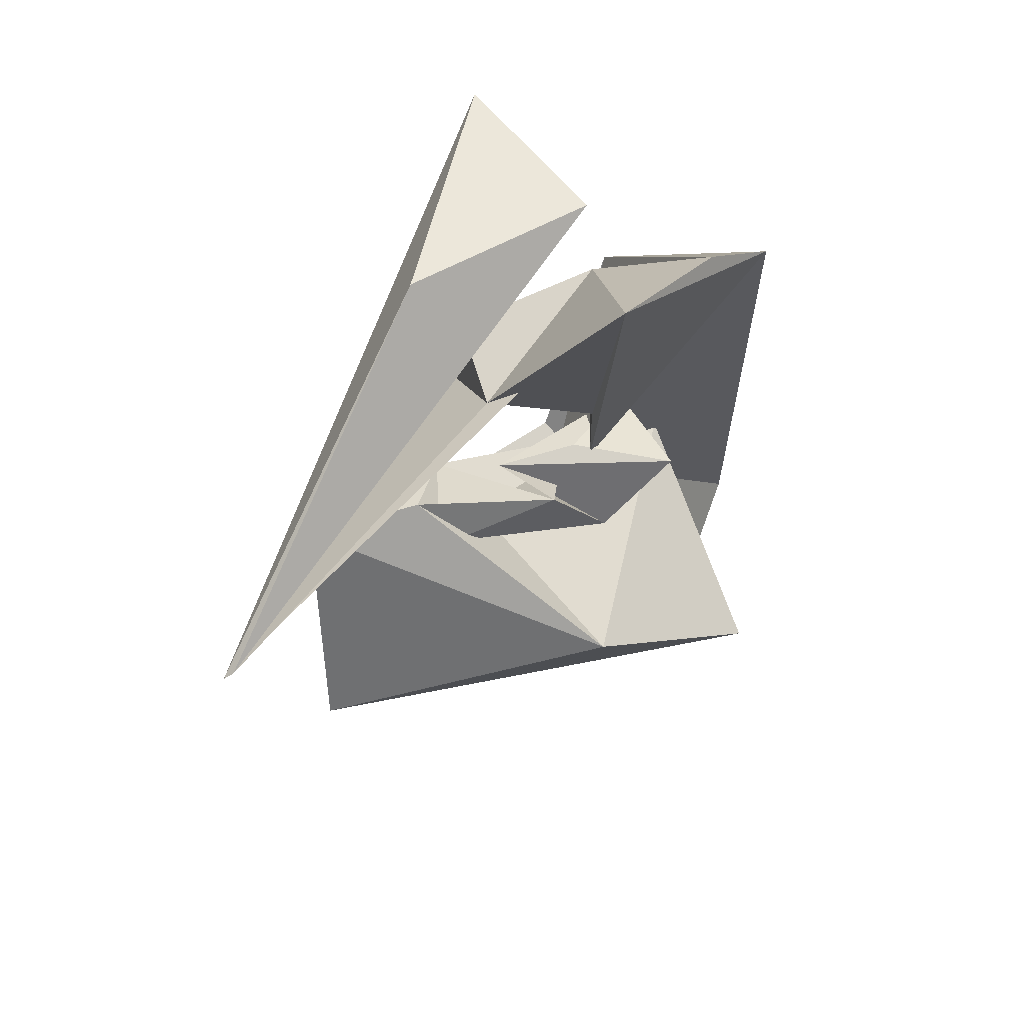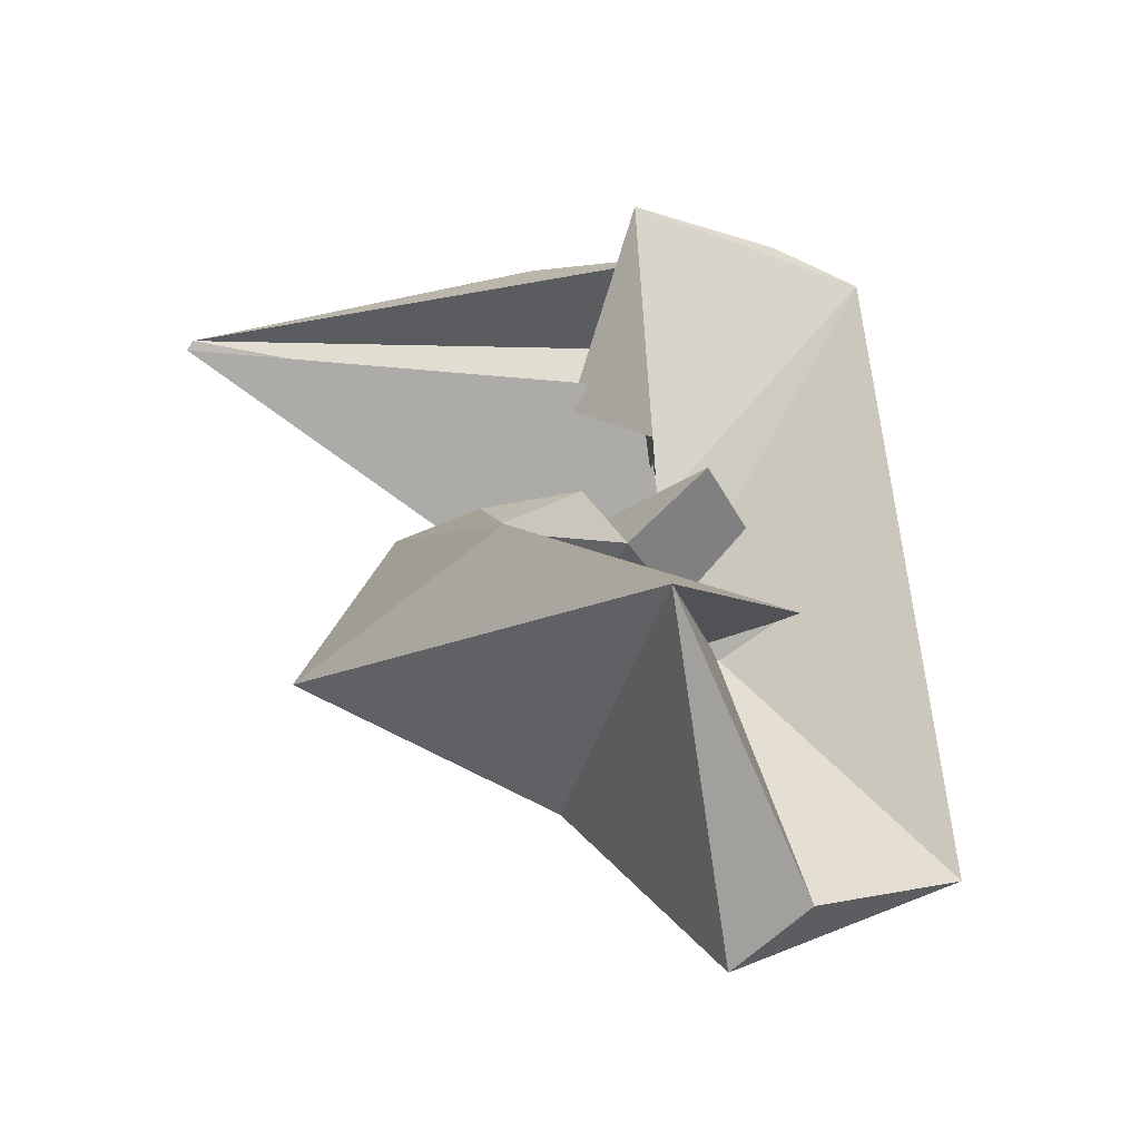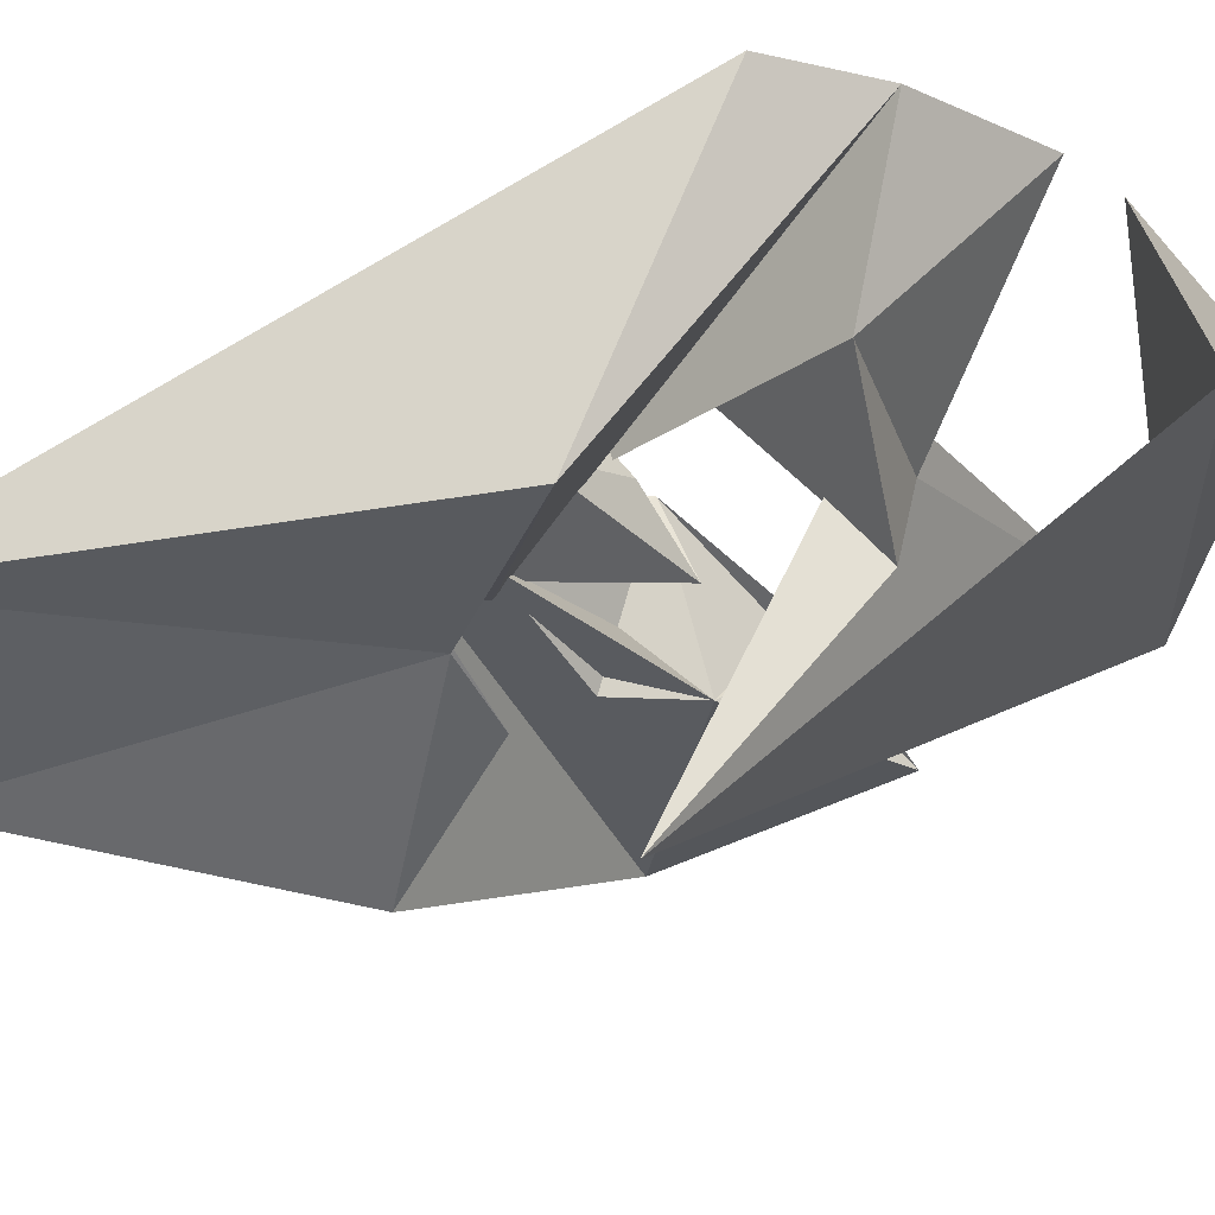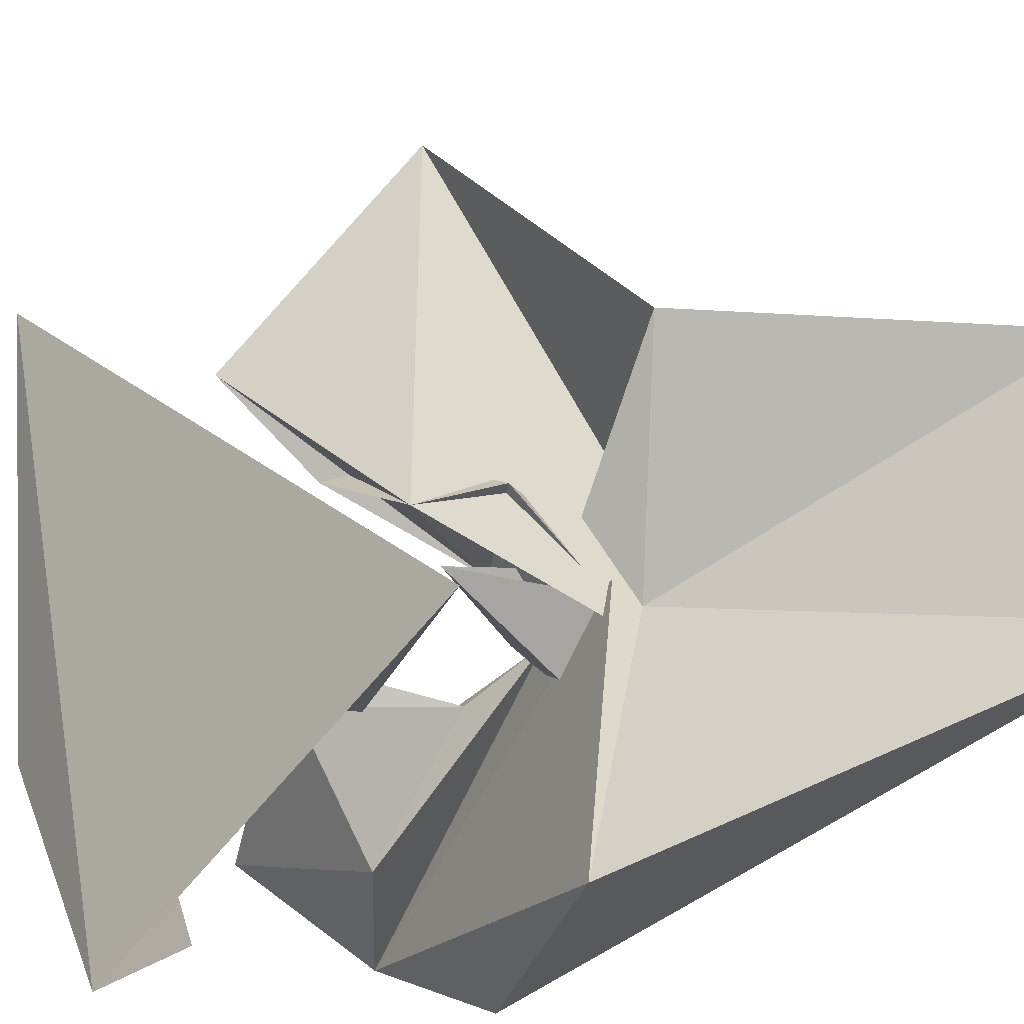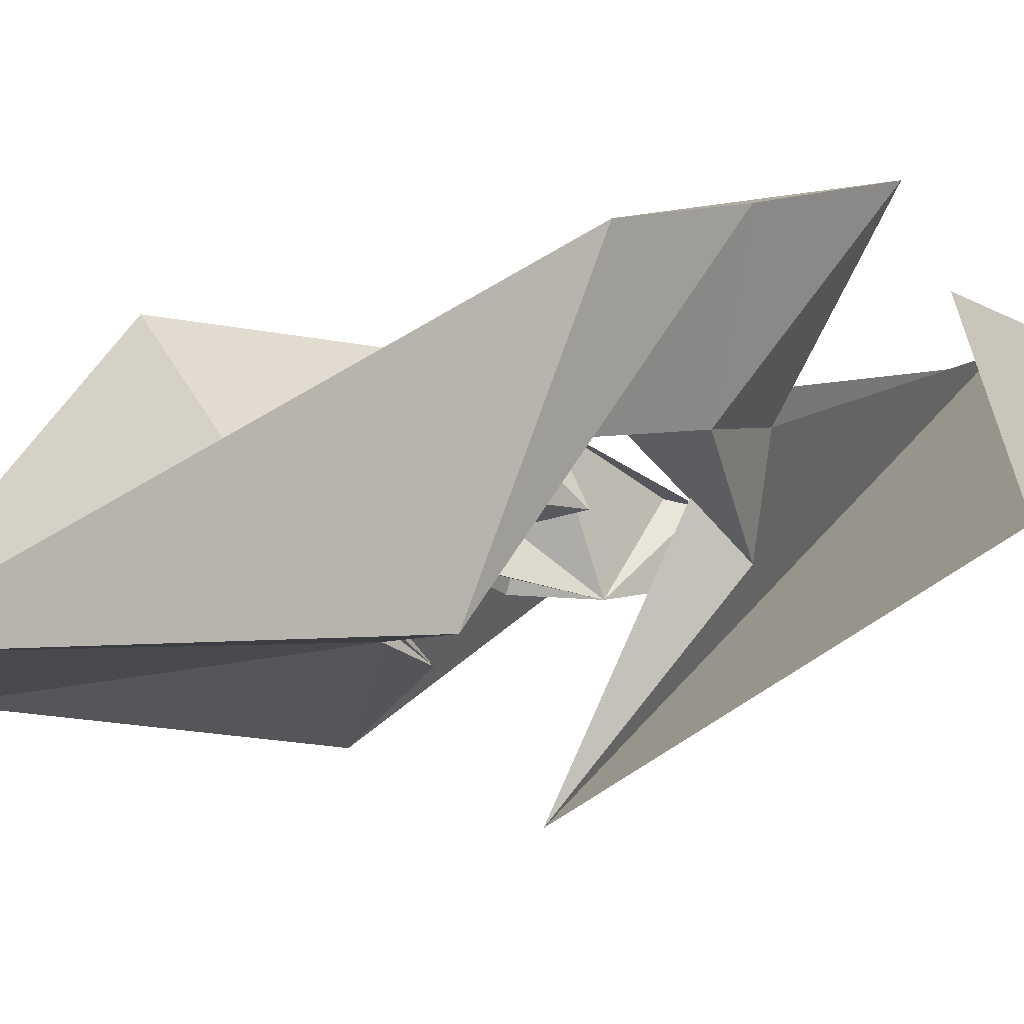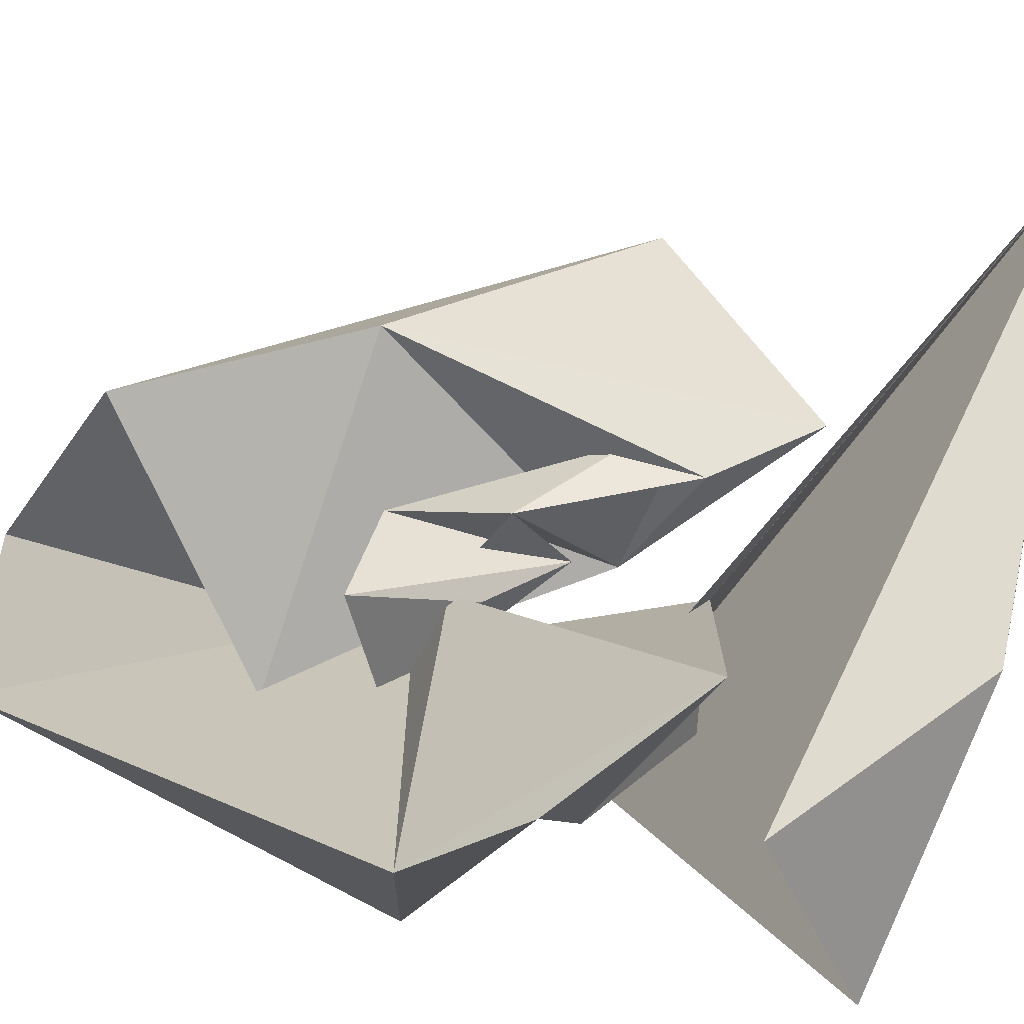
<metadata>
{"format":"obj","ext":"obj","renderer":"f3d","projection":"perspective","resolution":1024,"background":"white","views":[{"elev":63.7,"azim":174.3,"up":"+Z"},{"elev":-32.0,"azim":-129.4,"up":"+Z"},{"elev":-76.8,"azim":-59.4,"up":"+Y"},{"elev":-58.8,"azim":131.1,"up":"+Y"},{"elev":-49.9,"azim":-56.9,"up":"+Y"},{"elev":16.0,"azim":-34.9,"up":"+Y"}]}
</metadata>
<code>
v 0.01797 -0.04168 0.09909
v -0.113 -0.06839 0.09985
v -0.2797 -0.0392 0.0628
v -0.2103 -0.1951 0.03283
v -0.1023 -0.1311 -0.06073
v 0.0169 -0.4142 0.6361
v -0.1318 -0.1834 0.6477
v 0.1442 -0.03247 0.7053
v -0.06874 0.03268 0.09894
v -0.1604 0.01934 -0.03737
v 0.0618 -0.06351 -0.0488
v 0.1222 -0.07849 0.0533
v 0.1082 0.08855 0.09016
v 0.1619 0.05676 0.1738
v 0.3449 0.2762 -0.154
v -0.2853 -0.2178 -0.1286
v 0.3415 0.09637 0.1828
v -0.1349 0.2347 -0.07948
v 0.1431 -0.09856 -0.3387
v -0.4026 0.1519 -0.2764
v -0.2041 -0.1137 -0.7053
v -0.08537 -0.2376 -0.1245
v -0.364 -0.1256 -0.6578
v -0.4606 -0.317 -0.5998
v -0.2138 -0.4594 0.0725
v -0.09008 -0.1282 -0.07858
v -0.437 -0.2276 0.4083
v -0.3288 -0.1552 0.5187
v -0.1408 -0.06127 0.07136
v -0.1684 -0.0004814 0.6276
v -0.1576 -0.2519 0.3608
v -0.1413 -0.0693 0.2023
v 0.03698 -0.02963 0.3406
v 0.06418 -0.2145 0.2862
v 0.1442 -0.3885 -0.05071
v -0.07173 -0.0891 0.3526
v 0.4606 0.4594 0.478
v 0.4459 0.458 0.4901
v 0.02433 -0.1791 -0.127
o group2138135020
g mesh2138135020
f 3 2 1
f 2 4 1
f 4 3 5
f 4 2 3
f 8 7 6
f 9 1 5
f 10 1 9
f 11 5 10
f 12 9 11
f 14 13 9
f 12 11 13
f 16 15 12
f 15 18 17
f 18 16 12
f 19 15 16
f 20 18 15
f 20 16 18
f 22 21 19
f 21 23 20
f 23 22 20
f 25 24 22
f 24 26 23
f 26 25 23
f 28 27 25
f 27 29 26
f 29 28 26
f 31 30 28
f 30 32 29
f 32 31 29
f 33 30 31
f 33 32 30
f 34 31 32
f 35 33 34
f 37 36 33
f 35 34 36
f 6 7 38
f 7 8 38
f 8 6 37
f 33 36 32
f 32 36 34
f 31 34 33
f 38 35 6
f 6 35 37
f 8 37 38
f 16 39 19
f 20 39 16
f 19 39 22
f 22 39 20
f 15 19 20
f 20 19 21
f 24 21 22
f 23 21 24
f 25 22 23
f 17 14 9
f 13 14 12
f 18 14 17
f 12 14 18
f 12 17 9
f 15 17 12
f 35 38 33
f 33 38 37
f 36 37 35
f 11 9 5
f 13 10 9
f 10 13 11
f 27 24 25
f 26 24 27
f 28 25 26
f 30 27 28
f 29 27 30
f 31 28 29
f 1 10 3
f 3 10 5
f 4 5 1

</code>
